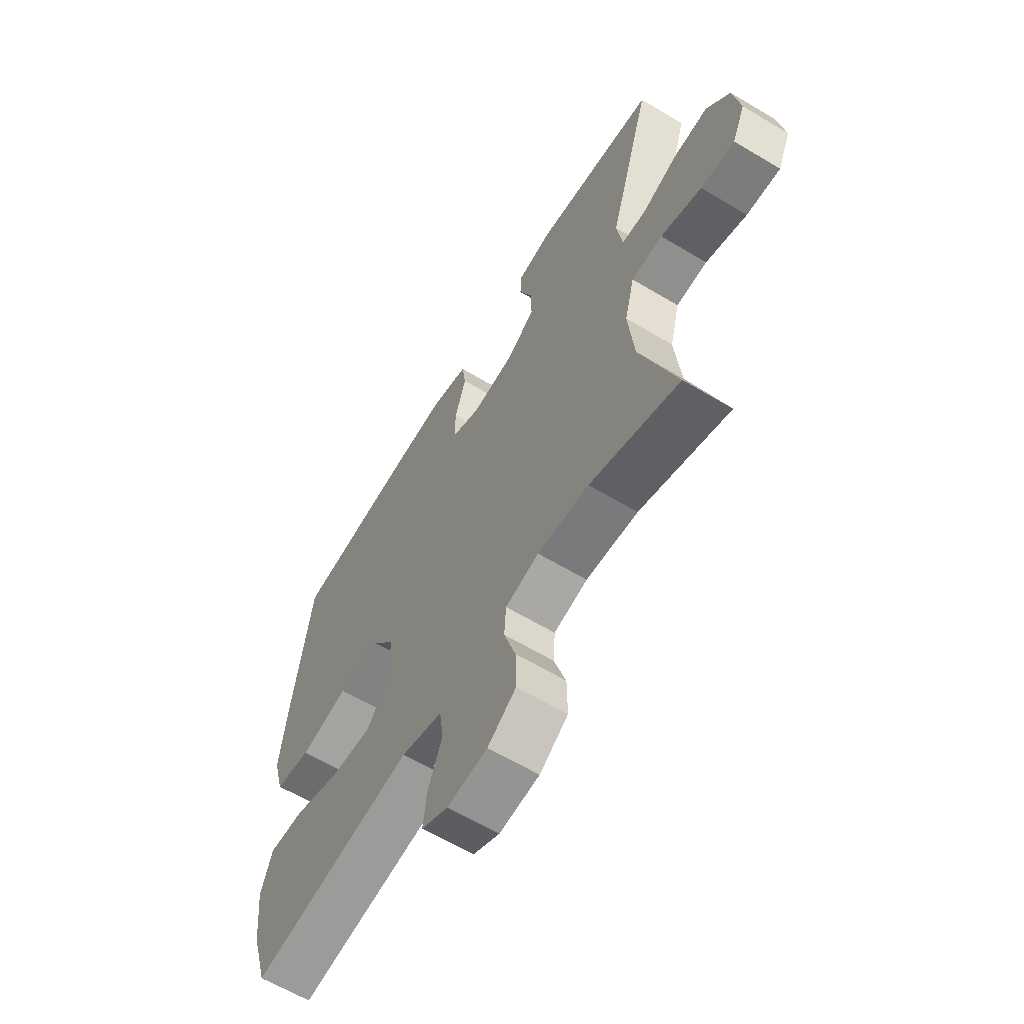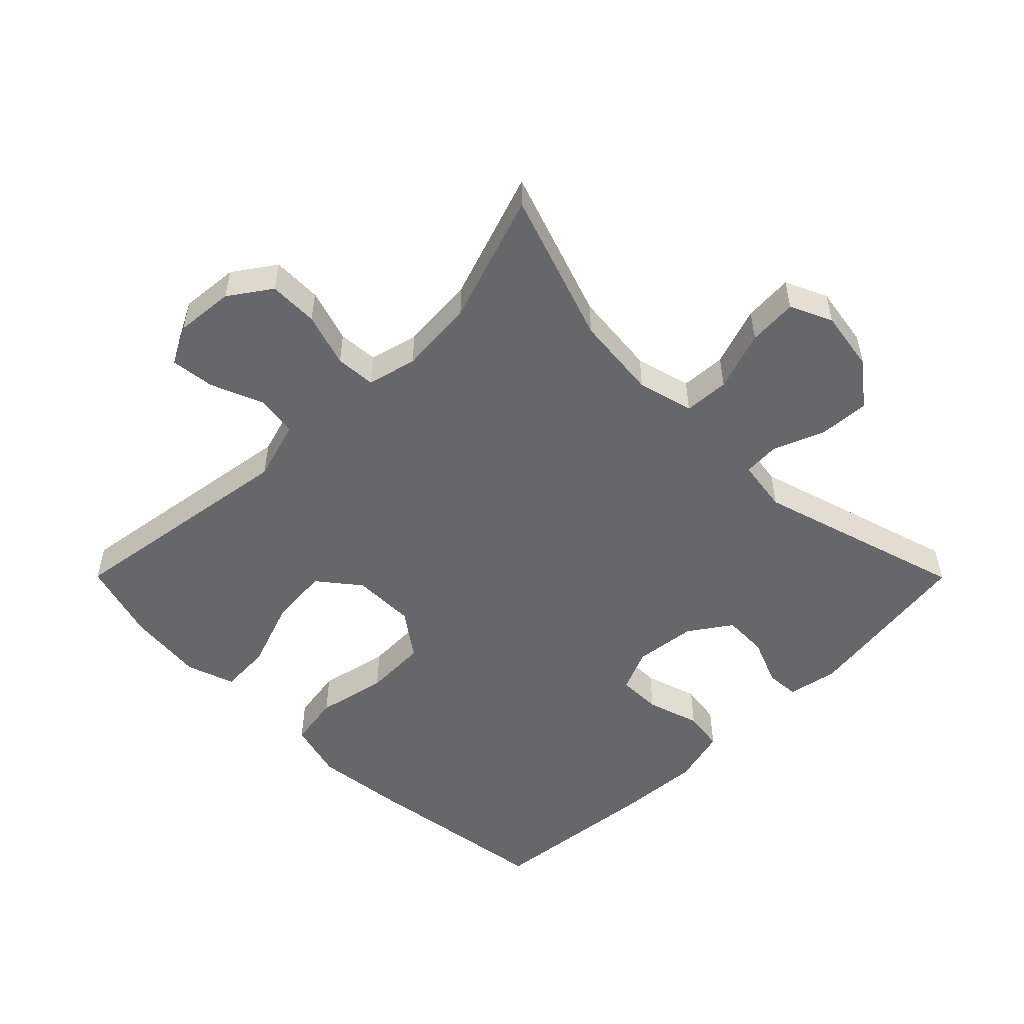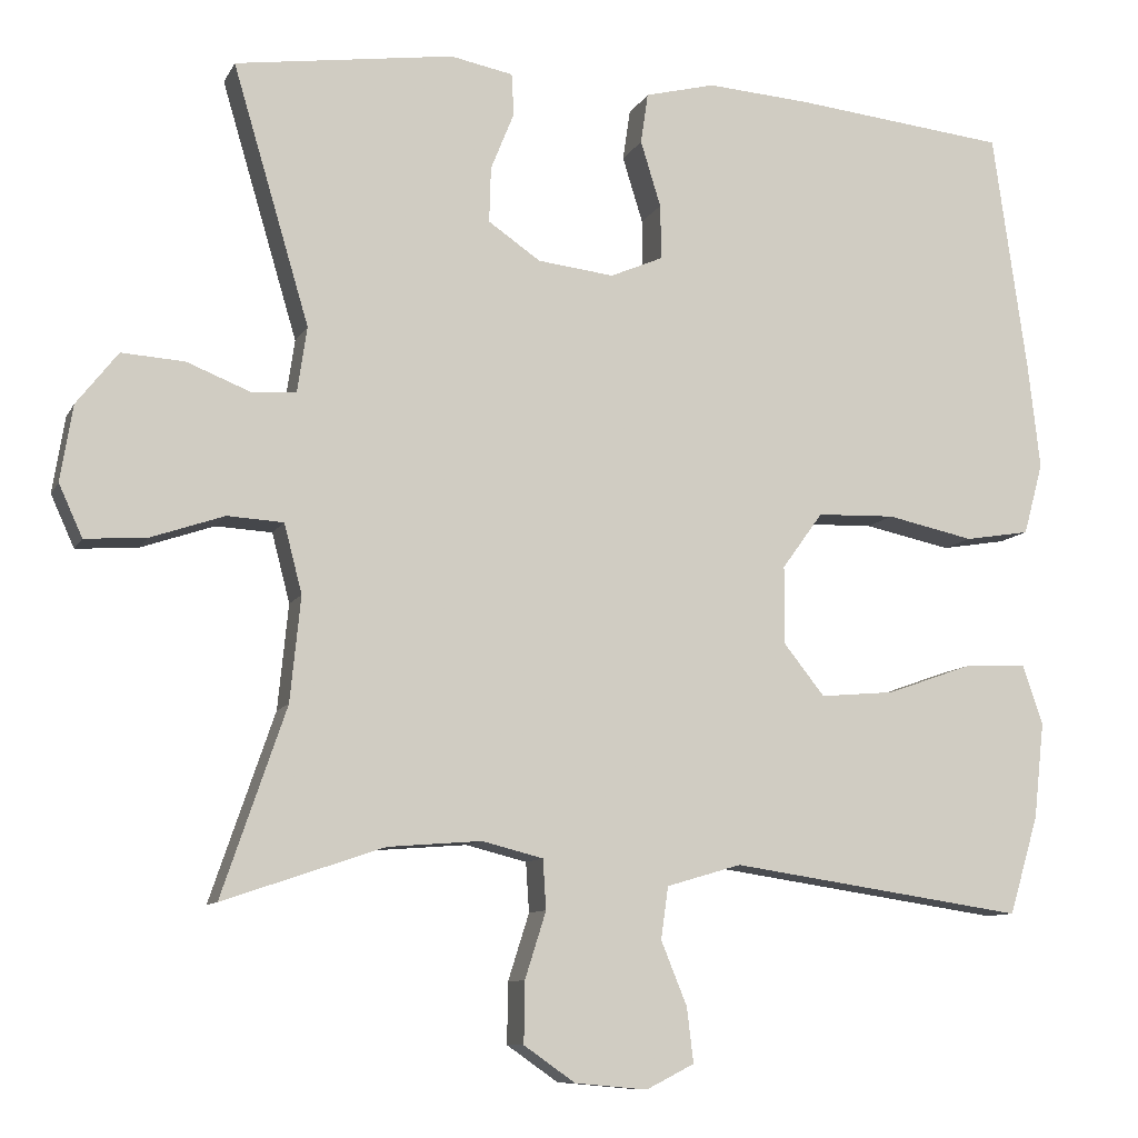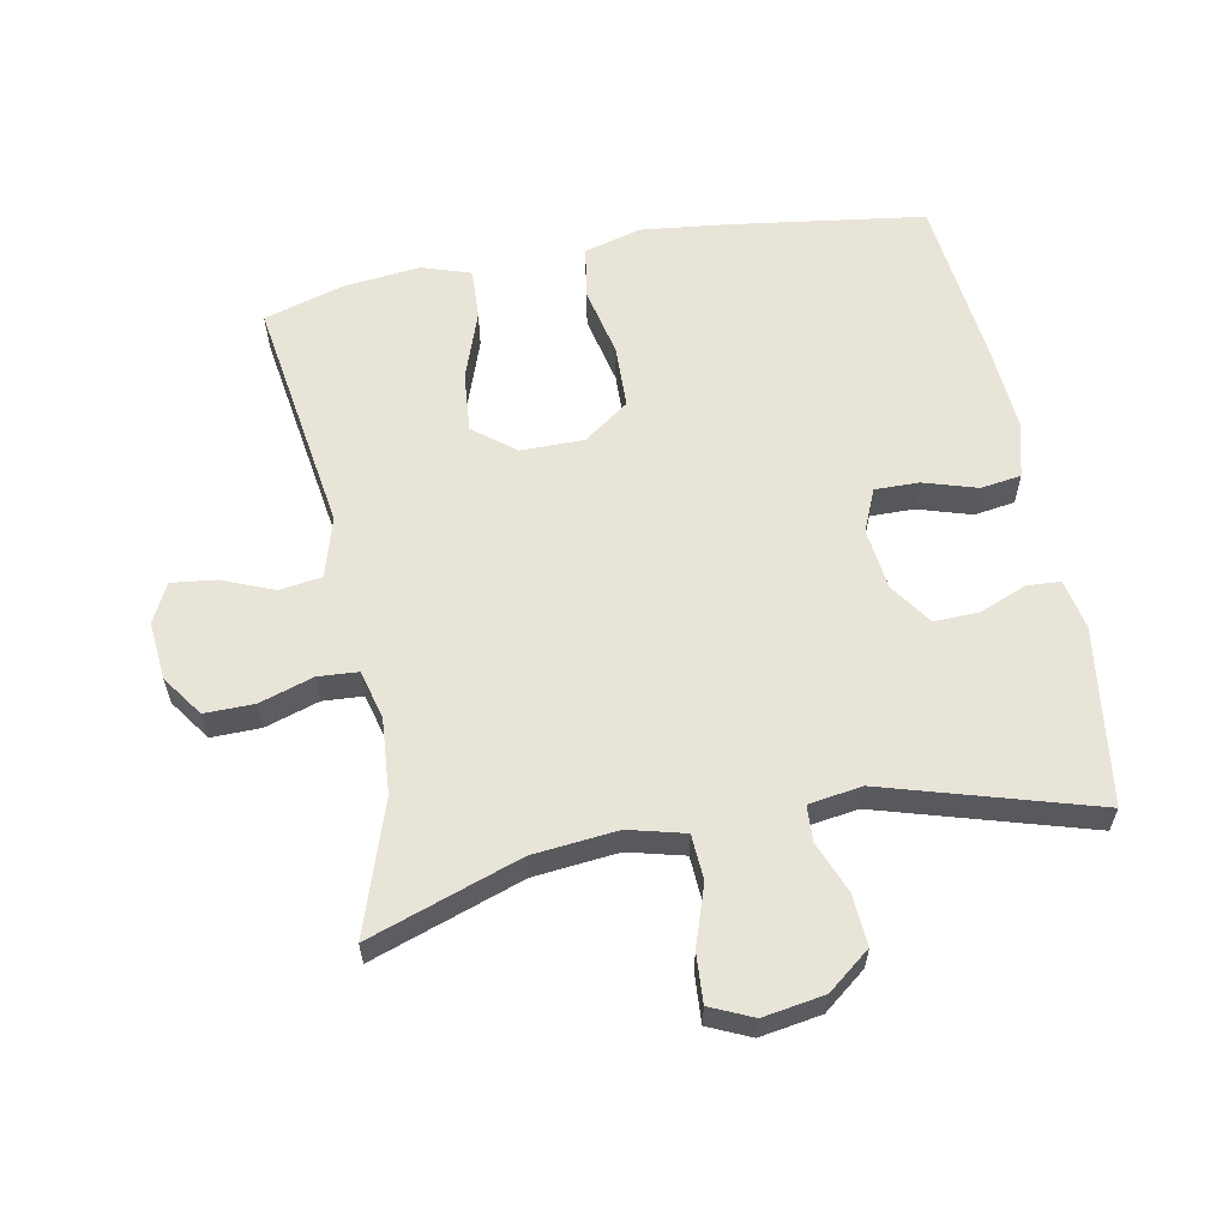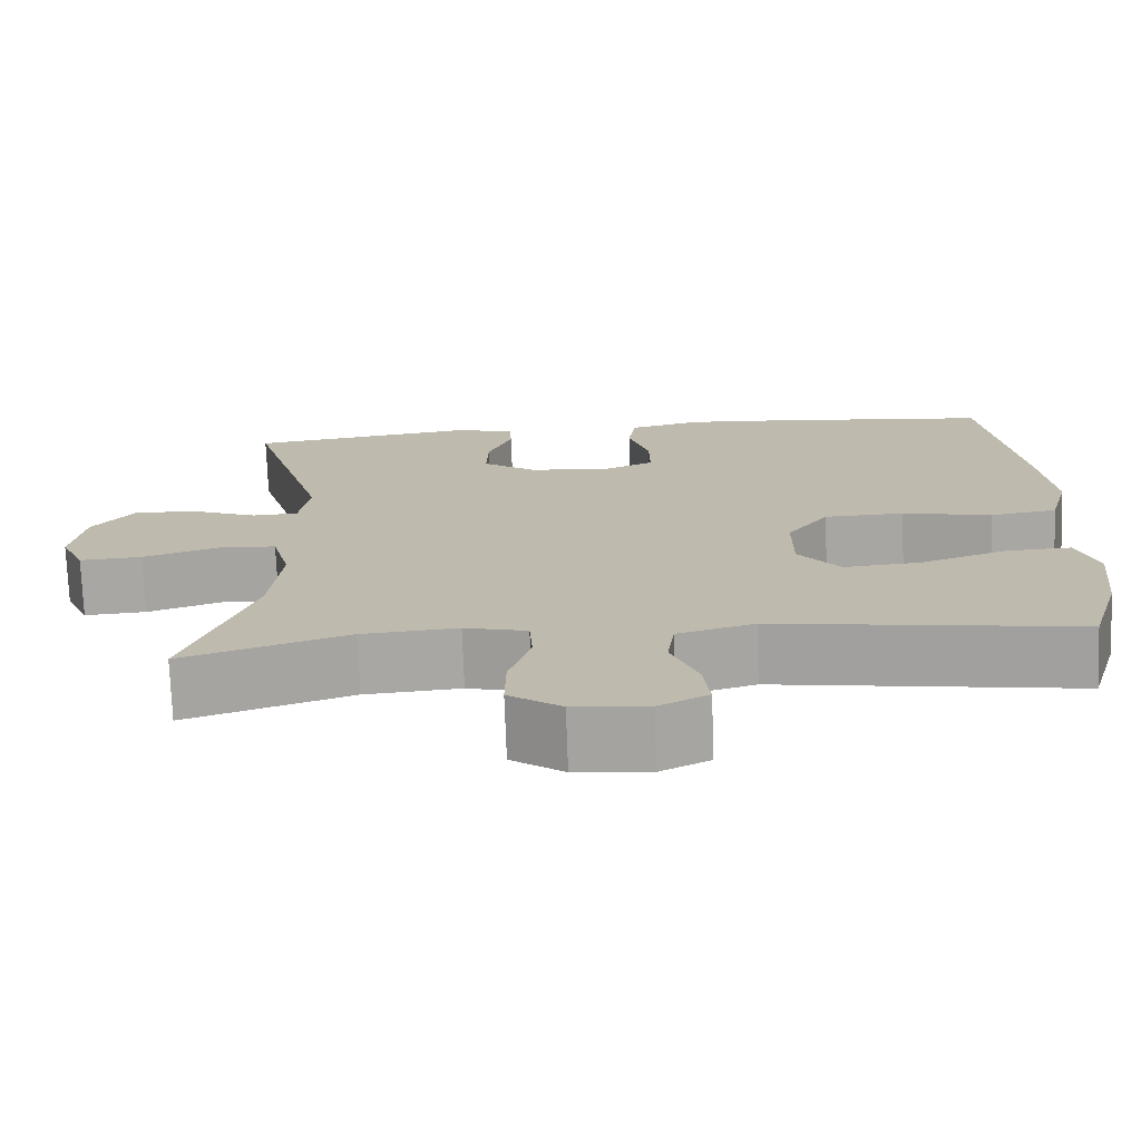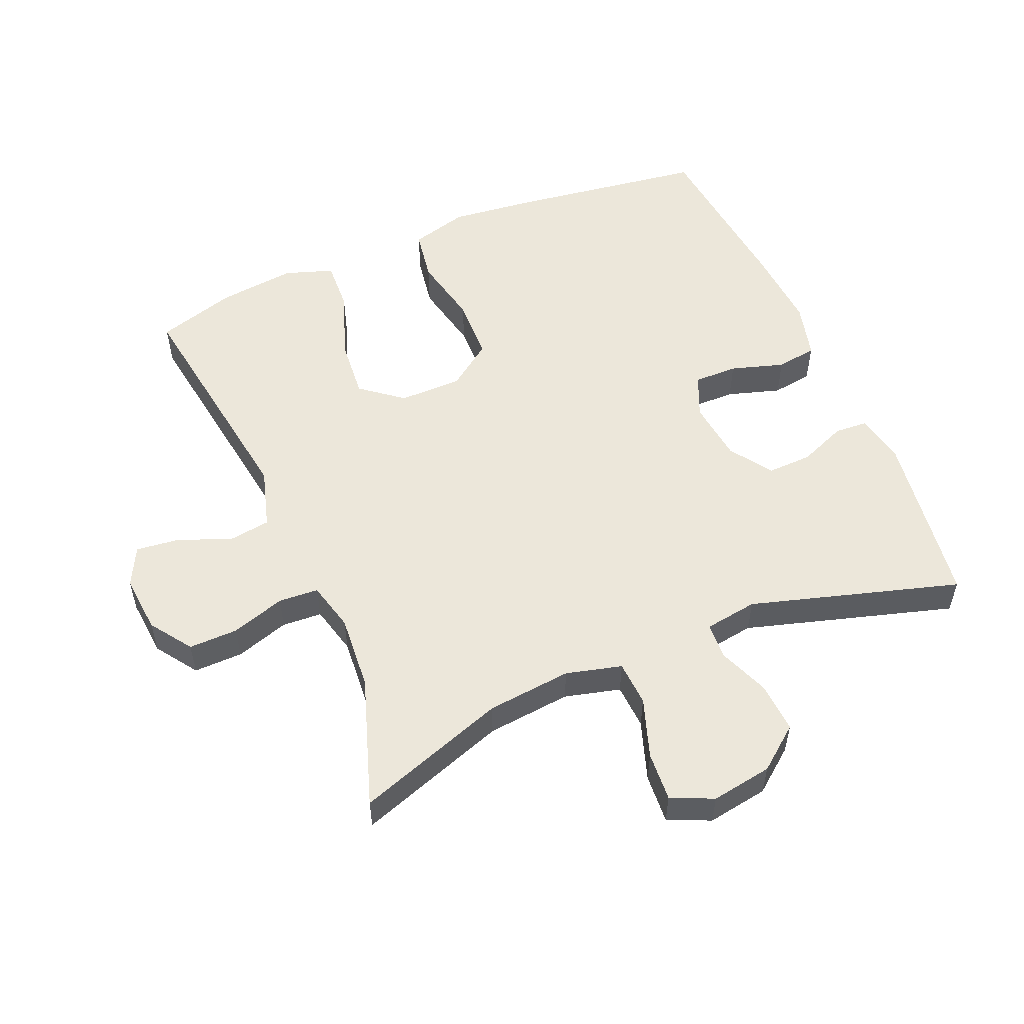
<metadata>
{"format":"obj","ext":"obj","renderer":"f3d","projection":"perspective","resolution":1024,"background":"white","views":[{"elev":-62.3,"azim":-121.3,"up":"+Z"},{"elev":-52.2,"azim":-135.1,"up":"+Y"},{"elev":-9.5,"azim":-17.6,"up":"+Z"},{"elev":60.0,"azim":-100.9,"up":"+Y"},{"elev":-74.0,"azim":2.1,"up":"+Z"},{"elev":54.1,"azim":-113.0,"up":"+Y"}]}
</metadata>
<code>
v 0.5 0.07 0.5
v 0.542 0.07 0.204
v 0.557 0.07 0.073
v 0.533 0.07 -0.015
v 0.453 0.07 -0.028
v 0.346 0.07 -0.005
v 0.25 0.07 -0.008
v 0.2 0.07 -0.077
v 0.2 0.07 -0.173
v 0.25 0.07 -0.236
v 0.342 0.07 -0.228
v 0.446 0.07 -0.191
v 0.524 0.07 -0.187
v 0.549 0.07 -0.261
v 0.536 0.07 -0.379
v 0.5 0.07 -0.5
v 0.137 0.07 -0.446
v 0.045 0.07 -0.473
v 0.036 0.07 -0.537
v 0.068 0.07 -0.616
v 0.076 0.07 -0.683
v 0.017 0.07 -0.713
v -0.072 0.07 -0.705
v -0.135 0.07 -0.661
v -0.134 0.07 -0.586
v -0.108 0.07 -0.504
v -0.112 0.07 -0.443
v -0.187 0.07 -0.424
v -0.302 0.07 -0.433
v -0.5 0.07 -0.5
v -0.421 0.07 -0.27
v -0.408 0.07 -0.141
v -0.43 0.07 -0.056
v -0.499 0.07 -0.052
v -0.59 0.07 -0.083
v -0.665 0.07 -0.088
v -0.694 0.07 -0.024
v -0.679 0.07 0.069
v -0.628 0.07 0.134
v -0.551 0.07 0.129
v -0.473 0.07 0.098
v -0.418 0.07 0.101
v -0.406 0.07 0.182
v -0.5 0.07 0.5
v -0.231 0.07 0.538
v -0.154 0.07 0.523
v -0.151 0.07 0.472
v -0.18 0.07 0.4
v -0.182 0.07 0.332
v -0.118 0.07 0.288
v -0.024 0.07 0.277
v 0.041 0.07 0.305
v 0.04 0.07 0.372
v 0.015 0.07 0.453
v 0.024 0.07 0.515
v 0.11 0.07 0.537
v 0.238 0.07 0.528
v 0.5 0 0.5
v 0.542 0 0.204
v 0.557 0 0.073
v 0.533 0 -0.015
v 0.453 0 -0.028
v 0.346 0 -0.005
v 0.25 0 -0.008
v 0.2 0 -0.077
v 0.2 0 -0.173
v 0.25 0 -0.236
v 0.342 0 -0.228
v 0.446 0 -0.191
v 0.524 0 -0.187
v 0.549 0 -0.261
v 0.536 0 -0.379
v 0.5 0 -0.5
v 0.137 0 -0.446
v 0.045 0 -0.473
v 0.036 0 -0.537
v 0.068 0 -0.616
v 0.076 0 -0.683
v 0.017 0 -0.713
v -0.072 0 -0.705
v -0.135 0 -0.661
v -0.134 0 -0.586
v -0.108 0 -0.504
v -0.112 0 -0.443
v -0.187 0 -0.424
v -0.302 0 -0.433
v -0.5 0 -0.5
v -0.421 0 -0.27
v -0.408 0 -0.141
v -0.43 0 -0.056
v -0.499 0 -0.052
v -0.59 0 -0.083
v -0.665 0 -0.088
v -0.694 0 -0.024
v -0.679 0 0.069
v -0.628 0 0.134
v -0.551 0 0.129
v -0.473 0 0.098
v -0.418 0 0.101
v -0.406 0 0.182
v -0.5 0 0.5
v -0.231 0 0.538
v -0.154 0 0.523
v -0.151 0 0.472
v -0.18 0 0.4
v -0.182 0 0.332
v -0.118 0 0.288
v -0.024 0 0.277
v 0.041 0 0.305
v 0.04 0 0.372
v 0.015 0 0.453
v 0.024 0 0.515
v 0.11 0 0.537
v 0.238 0 0.528
f 53 54 55 56
f 52 53 56 57
f 45 46 47 48
f 43 44 45 48
f 42 43 48 49
f 38 39 40 41
f 38 41 42
f 37 38 42
f 34 35 36 37
f 33 34 37 42
f 32 33 42 49
f 29 30 31
f 28 29 31 32
f 27 28 32 49
f 23 24 25 26
f 23 26 27
f 19 20 21 22
f 19 22 23 27
f 14 15 16 17
f 14 17 18
f 11 12 13 14
f 10 11 14 18
f 9 10 18
f 8 9 18
f 3 4 5 6
f 3 6 7
f 2 3 7
f 52 57 1 2
f 51 52 2 7
f 50 51 7 8
f 49 50 8 18
f 18 19 27 49
f 113 112 111 110
f 114 113 110 109
f 105 104 103 102
f 105 102 101 100
f 106 105 100 99
f 98 97 96 95
f 99 98 95
f 99 95 94
f 94 93 92 91
f 99 94 91 90
f 106 99 90 89
f 88 87 86
f 89 88 86 85
f 106 89 85 84
f 83 82 81 80
f 84 83 80
f 79 78 77 76
f 84 80 79 76
f 74 73 72 71
f 75 74 71
f 71 70 69 68
f 75 71 68 67
f 75 67 66
f 75 66 65
f 63 62 61 60
f 64 63 60
f 64 60 59
f 59 58 114 109
f 64 59 109 108
f 65 64 108 107
f 75 65 107 106
f 106 84 76 75
f 1 58 59 2
f 2 59 60 3
f 3 60 61 4
f 4 61 62 5
f 5 62 63 6
f 6 63 64 7
f 7 64 65 8
f 8 65 66 9
f 9 66 67 10
f 10 67 68 11
f 11 68 69 12
f 12 69 70 13
f 13 70 71 14
f 14 71 72 15
f 15 72 73 16
f 16 73 74 17
f 17 74 75 18
f 18 75 76 19
f 19 76 77 20
f 20 77 78 21
f 21 78 79 22
f 22 79 80 23
f 23 80 81 24
f 24 81 82 25
f 25 82 83 26
f 26 83 84 27
f 27 84 85 28
f 28 85 86 29
f 29 86 87 30
f 30 87 88 31
f 31 88 89 32
f 32 89 90 33
f 33 90 91 34
f 34 91 92 35
f 35 92 93 36
f 36 93 94 37
f 37 94 95 38
f 38 95 96 39
f 39 96 97 40
f 40 97 98 41
f 41 98 99 42
f 42 99 100 43
f 43 100 101 44
f 44 101 102 45
f 45 102 103 46
f 46 103 104 47
f 47 104 105 48
f 48 105 106 49
f 49 106 107 50
f 50 107 108 51
f 51 108 109 52
f 52 109 110 53
f 53 110 111 54
f 54 111 112 55
f 55 112 113 56
f 56 113 114 57
f 57 114 58 1

</code>
